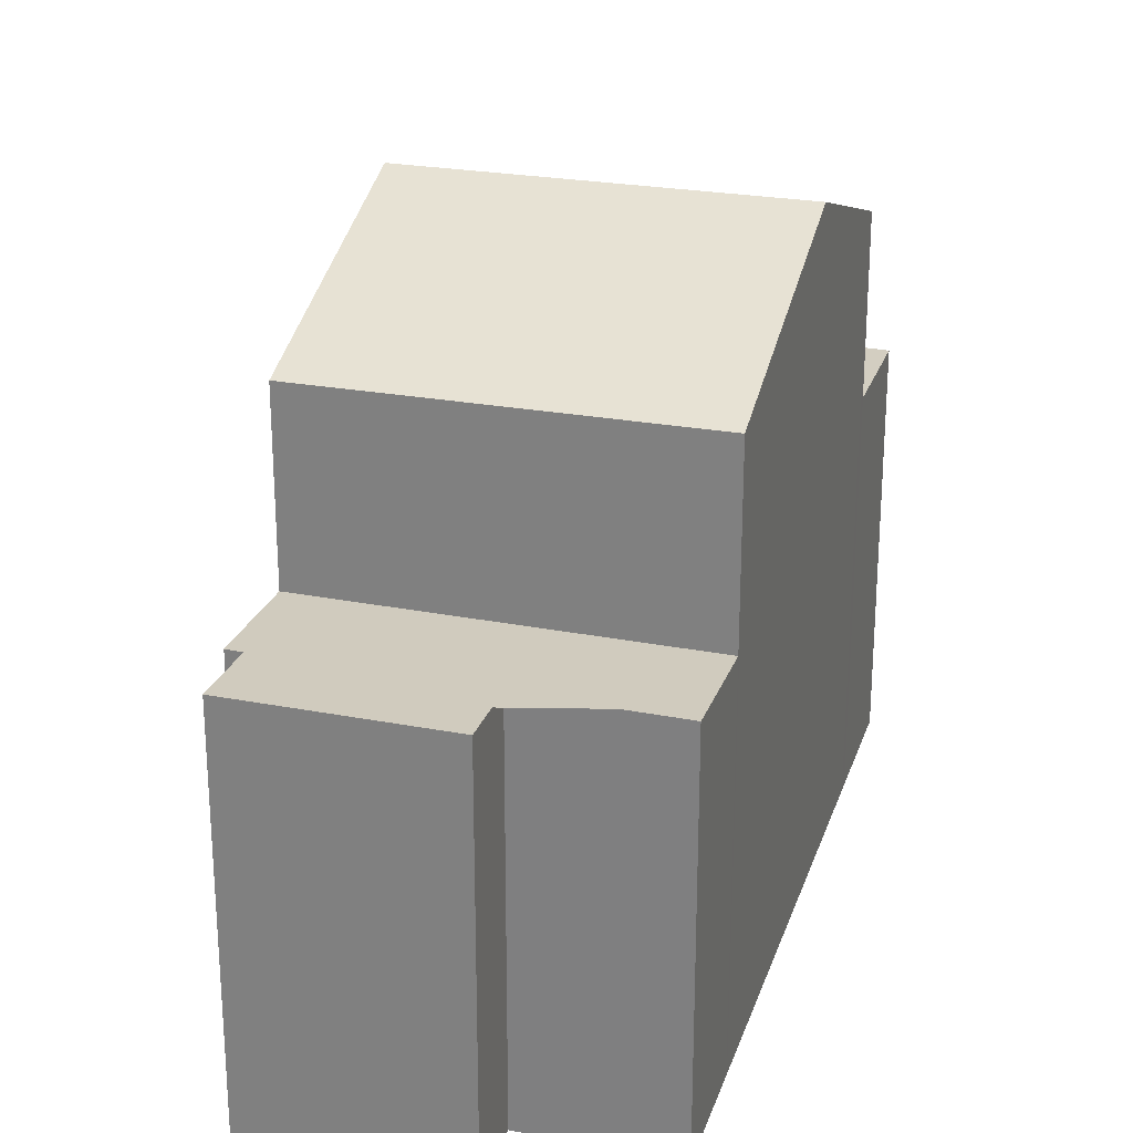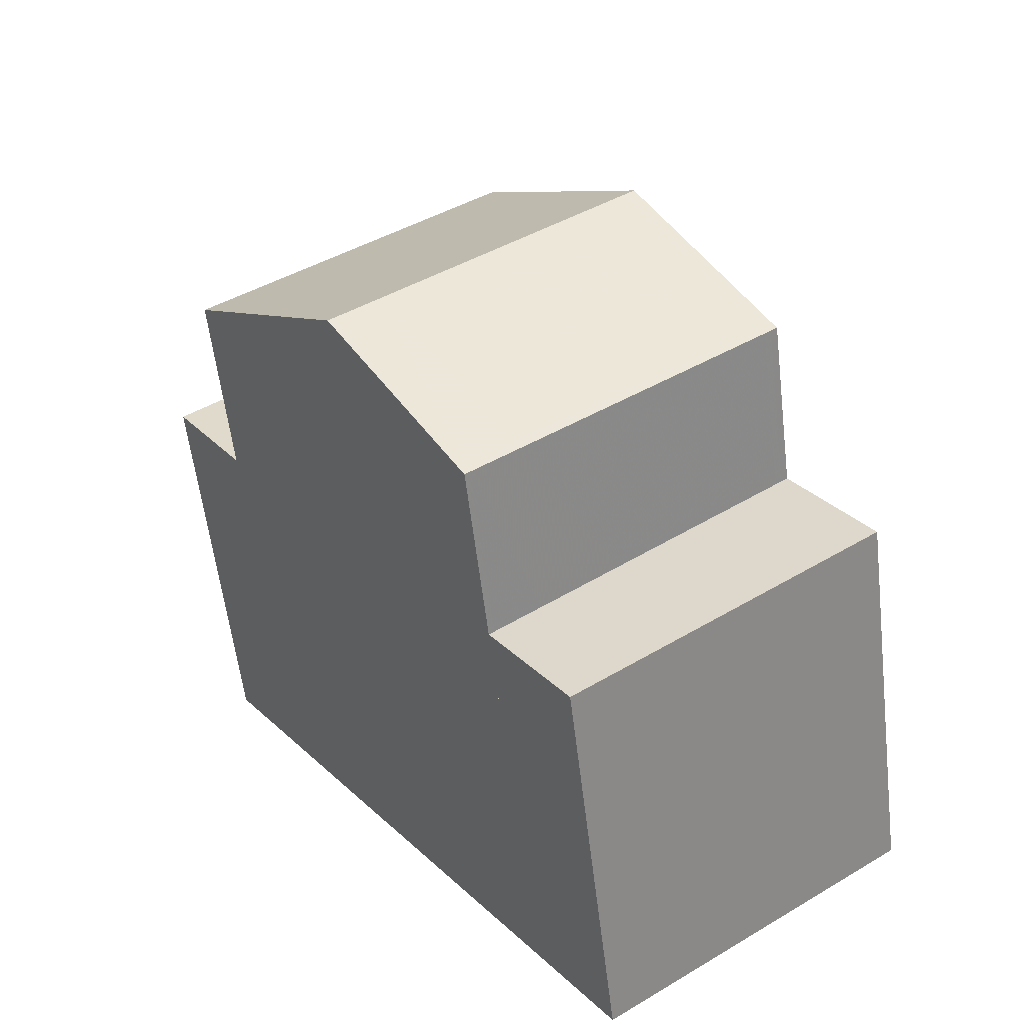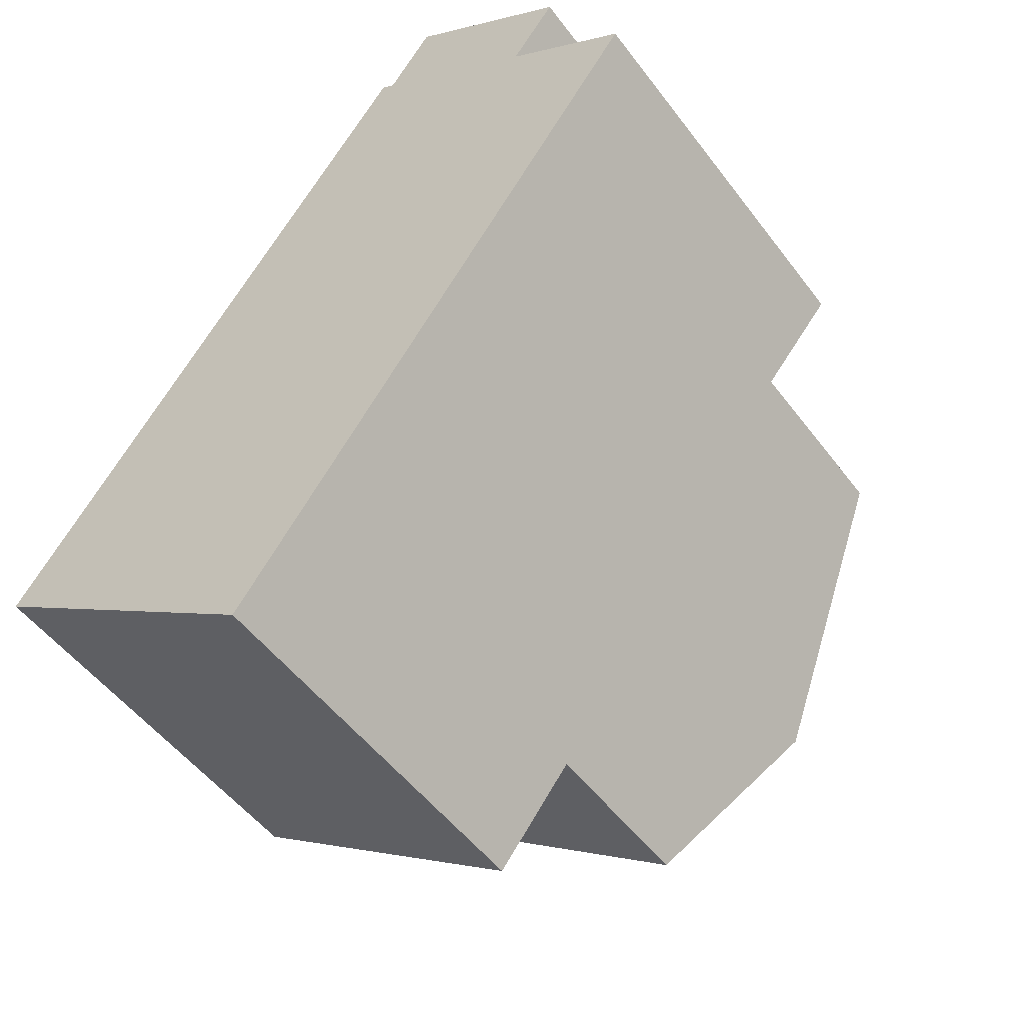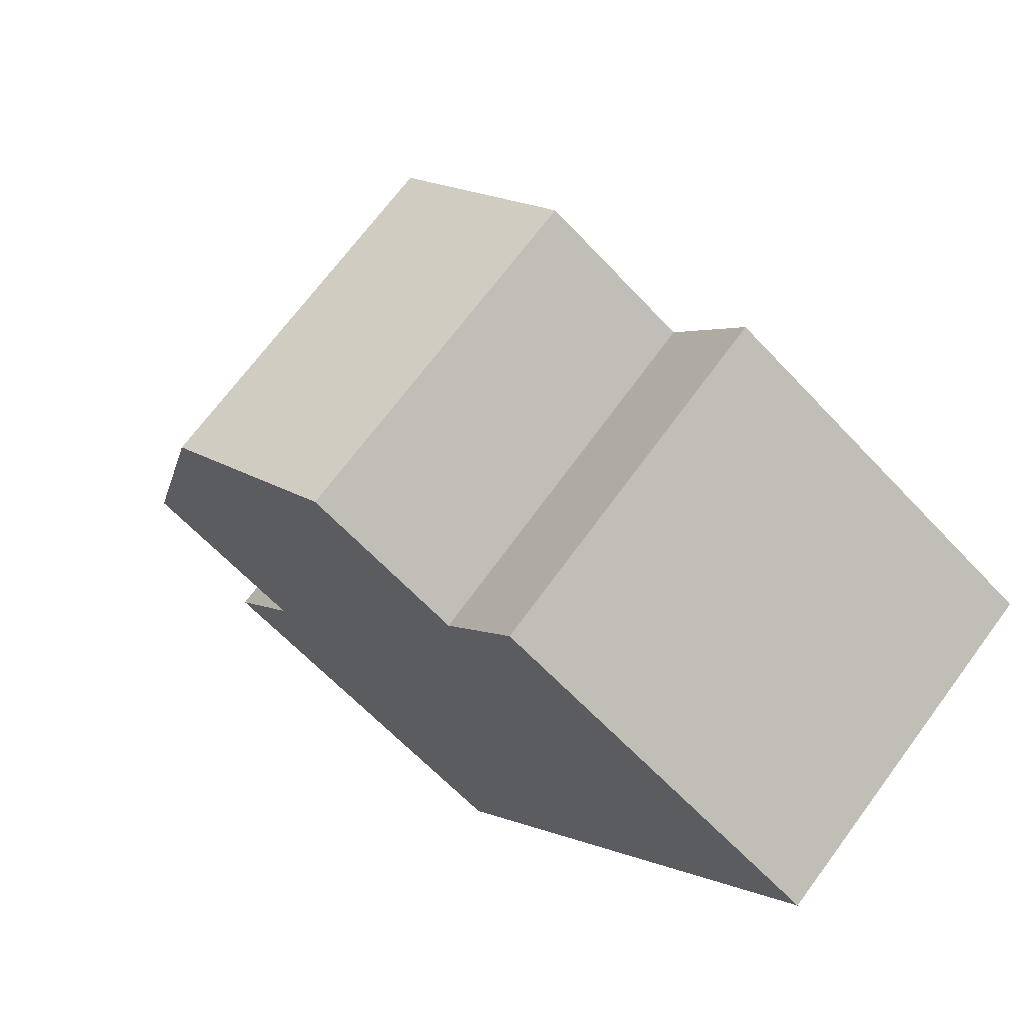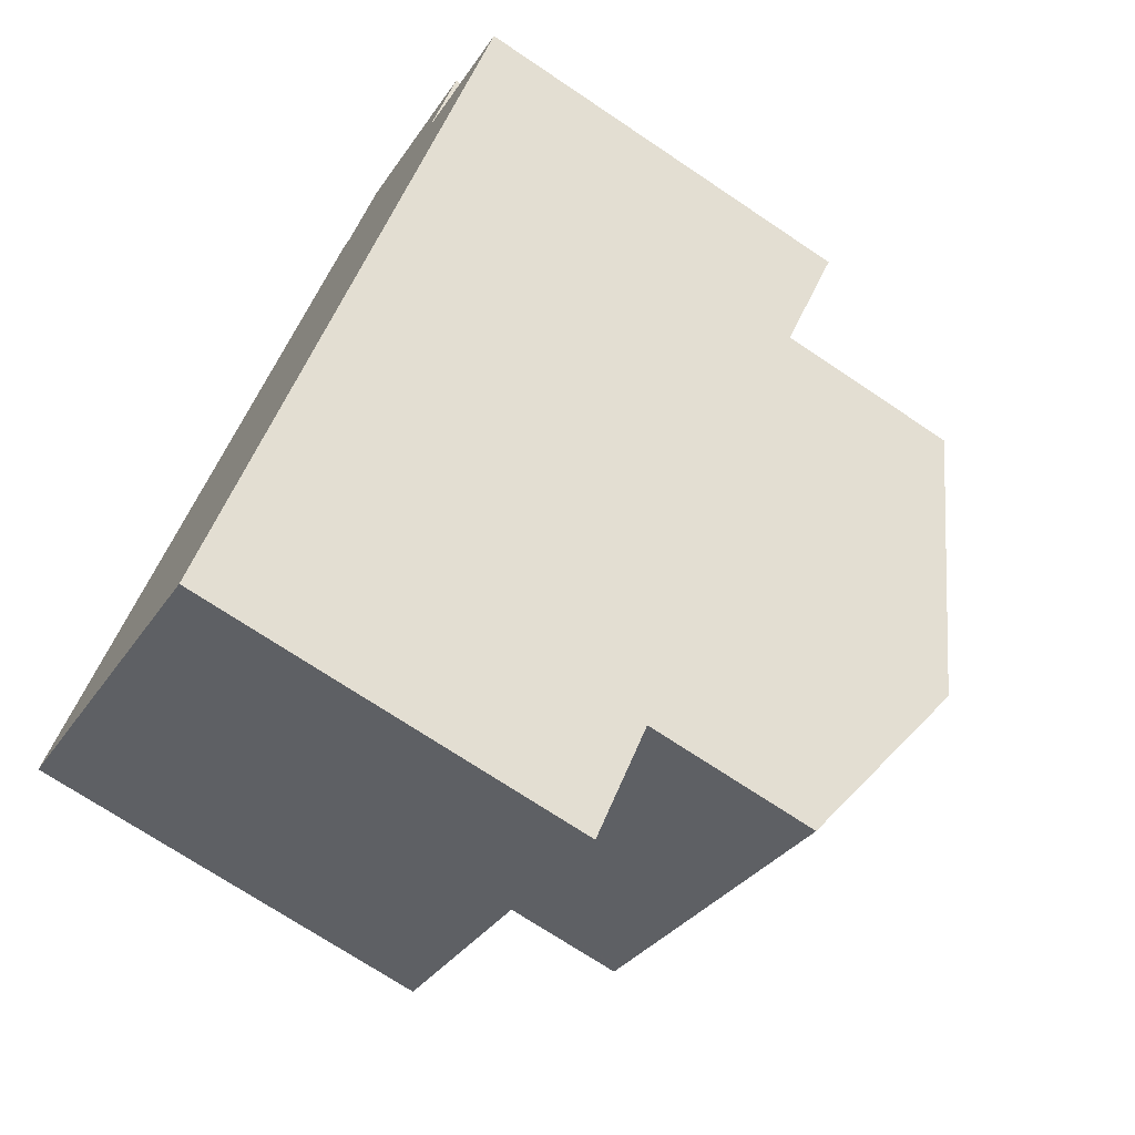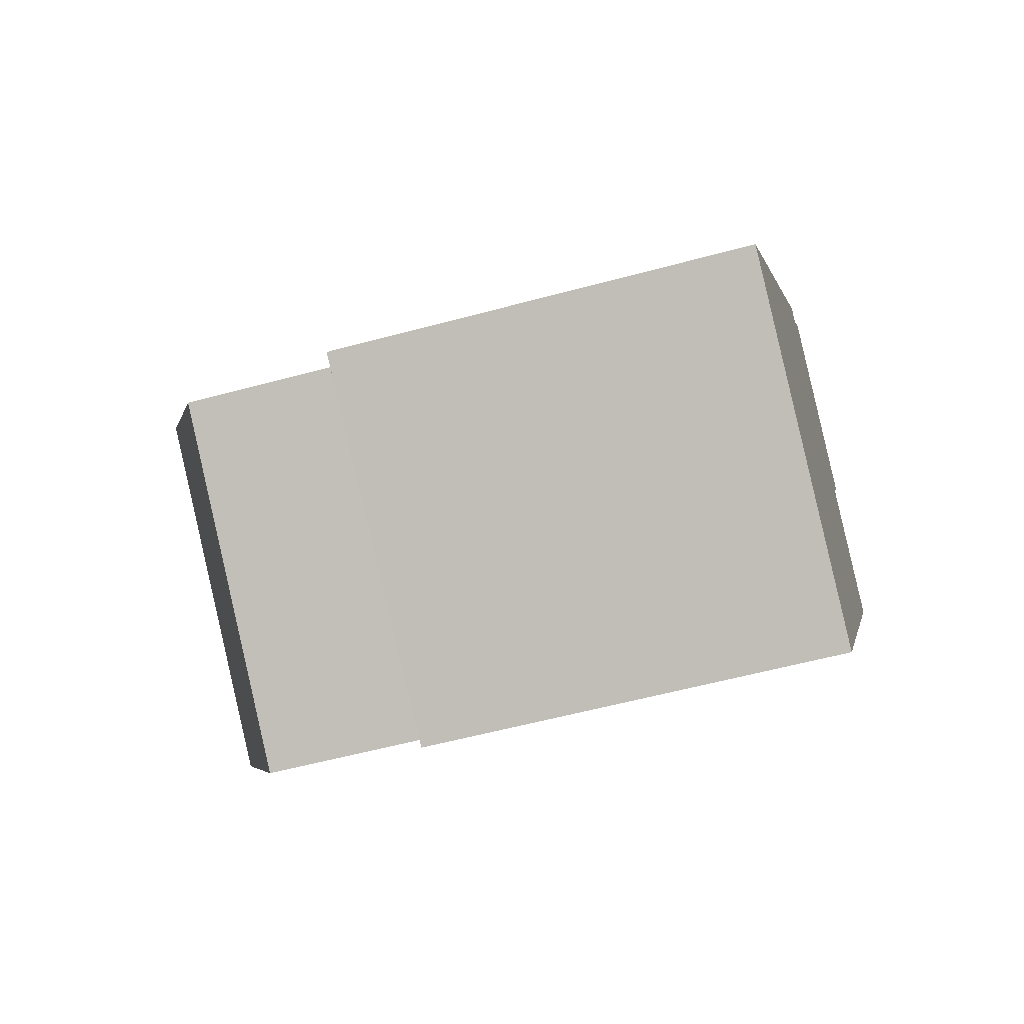
<metadata>
{"format":"obj","ext":"obj","renderer":"f3d","projection":"perspective","resolution":1024,"background":"white","views":[{"elev":26.5,"azim":-128.3,"up":"+Z"},{"elev":-57.9,"azim":6.8,"up":"+Y"},{"elev":-51.3,"azim":-144.3,"up":"+Y"},{"elev":-63.6,"azim":43.0,"up":"+Y"},{"elev":-71.2,"azim":-123.9,"up":"+Y"},{"elev":-55.2,"azim":106.1,"up":"+Y"}]}
</metadata>
<code>
v -2037 -1297 5.495
v -2041 -1300 5.453
v -2047 -1292 5.44
v -2045 -1290 5.46
v -2046 -1290 5.526
v -2044 -1288 5.554
v -2043 -1289 5.487
v -2043 -1289 5.488
v -2044 -1296 9.033
v -2040 -1293 9.019
v -2040 -1293 9.019
v -2044 -1296 9.033
v -2040 -1293 9.019
v -2044 -1296 9.033
v -2046 -1293 7.866
v -2042 -1290 7.858
v -2042 -1298 7.932
v -2038 -1295 7.909
v -2038 -1295 5.559
v -2042 -1298 5.515
v -2042 -1298 5.515
v -2038 -1295 5.559
v -2046 -1293 5.749
v -2042 -1290 5.794
v -2043 -1288 5.513
v -2046 -1290 5.484
v -2042 -1290 5.388
v -2046 -1293 5.337
v -2046 -1293 5.337
v -2042 -1290 5.388
v -2040 -1293 9.019
v -2042 -1290 5.387
v -2042 -1290 7.858
v -2038 -1295 7.909
v -2038 -1295 5.558
v -2037 -1297 5.495
v -2038 -1295 5.558
v -2042 -1290 5.793
v -2043 -1289 5.488
v -2042 -1290 5.387
v -2044 -1296 9.033
v -2042 -1298 5.516
v -2041 -1300 5.454
v -2047 -1292 5.441
v -2046 -1293 5.338
v -2046 -1293 5.338
v -2046 -1293 7.866
v -2042 -1298 7.931
v -2042 -1298 5.516
v -2046 -1293 5.75
v -2042 -1298 7.931
v -2042 -1298 7.932
v -2038 -1295 7.909
v -2038 -1295 7.909
v -2041 -1300 5.455
v -2041 -1300 5.455
v -2037 -1297 5.496
v -2037 -1297 5.497
v -2046 -1289 5.527
v -2046 -1290 5.485
v -2042 -1295 9.027
v -2044 -1292 5.358
v -2044 -1292 7.863
v -2041 -1297 7.922
v -2041 -1297 5.533
v -2044 -1292 5.768
v -2042 -1295 9.027
v -2041 -1297 7.922
v -2040 -1298 5.472
v -2040 -1298 5.471
v -2041 -1297 5.533
v -2044 -1292 5.358
v -2043 -1295 9.031
v -2043 -1295 9.031
v -2042 -1298 7.928
v -2041 -1299 5.462
v -2041 -1299 5.46
v -2042 -1298 5.522
v -2046 -1291 5.448
v -2045 -1292 5.345
v -2045 -1292 5.345
v -2045 -1292 7.865
v -2042 -1298 7.928
v -2042 -1298 5.522
v -2045 -1292 5.757
v -2042 -1290 7.858
v -2042 -1290 7.858
v -2046 -1293 7.866
v -2046 -1293 7.866
v -2045 -1292 7.865
v -2044 -1292 7.863
v -2042 -1290 7.887
v -2042 -1290 7.887
v -2046 -1293 7.879
v -2046 -1293 7.879
v -2045 -1292 7.88
v -2044 -1292 7.882
v -2038 -1296 5.521
v -2040 -1298 5.496
v -2041 -1299 5.485
v -2042 -1299 5.479
v -2042 -1299 5.478
v -2038 -1296 5.522
v -2042 -1290 5.386
v -2042 -1290 7.858
v -2038 -1295 7.91
v -2038 -1295 5.557
v -2042 -1290 5.792
v -2042 -1290 7.858
v -2042 -1290 7.887
v -2038 -1296 5.52
v -2037 -1297 5.495
v -2040 -1293 9.019
v -2040 -1293 9.019
v -2038 -1295 7.91
v -2037 -1297 5.494
v -2038 -1295 5.557
v -2043 -1289 5.487
v -2042 -1290 5.386
v -2042 -1298 7.986
v -2042 -1298 7.985
v -2038 -1295 7.944
v -2038 -1295 7.943
v -2038 -1295 7.945
v -2041 -1297 7.968
v -2042 -1298 7.979
v -2037 -1297 5.495
v -2037 -1297 5.495
v -2037 -1297 0
v -2037 -1297 -8.882e-16
v -2041 -1300 5.455
v -2041 -1300 5.453
v -2041 -1300 0
v -2041 -1300 0
v -2047 -1292 5.441
v -2047 -1292 5.44
v -2047 -1292 0
v -2047 -1292 0
v -2046 -1290 5.484
v -2045 -1290 5.46
v -2045 -1290 0
v -2046 -1290 -8.882e-16
v -2046 -1289 5.527
v -2046 -1290 5.526
v -2046 -1290 0
v -2046 -1289 0
v -2043 -1288 5.513
v -2044 -1288 5.554
v -2044 -1288 8.882e-16
v -2043 -1288 0
v -2043 -1289 5.487
v -2043 -1289 5.487
v -2043 -1289 -8.882e-16
v -2043 -1289 8.882e-16
v -2042 -1290 5.388
v -2043 -1289 5.488
v -2043 -1289 0
v -2042 -1290 0
v -2046 -1293 7.879
v -2044 -1296 9.033
v -2044 -1296 0
v -2046 -1293 0
v -2038 -1295 7.943
v -2040 -1293 9.019
v -2040 -1293 0
v -2038 -1295 -8.882e-16
v -2038 -1296 5.522
v -2038 -1295 5.559
v -2038 -1295 0
v -2038 -1296 0
v -2043 -1289 5.487
v -2043 -1288 5.513
v -2043 -1288 0
v -2043 -1289 -8.882e-16
v -2046 -1290 5.526
v -2046 -1290 5.484
v -2046 -1290 -8.882e-16
v -2046 -1290 0
v -2047 -1292 5.44
v -2046 -1293 5.337
v -2046 -1293 -8.882e-16
v -2047 -1292 0
v -2037 -1297 5.494
v -2037 -1297 5.495
v -2037 -1297 -8.882e-16
v -2037 -1297 0
v -2043 -1289 5.488
v -2043 -1289 5.488
v -2043 -1289 0
v -2043 -1289 0
v -2041 -1300 5.453
v -2041 -1300 5.454
v -2041 -1300 -8.882e-16
v -2041 -1300 0
v -2046 -1291 5.448
v -2047 -1292 5.441
v -2047 -1292 0
v -2046 -1291 -8.882e-16
v -2042 -1298 7.986
v -2042 -1298 7.932
v -2042 -1298 8.882e-16
v -2042 -1298 0
v -2042 -1299 5.478
v -2041 -1300 5.455
v -2041 -1300 0
v -2042 -1299 0
v -2037 -1297 5.495
v -2037 -1297 5.497
v -2037 -1297 -8.882e-16
v -2037 -1297 0
v -2044 -1288 5.554
v -2046 -1289 5.527
v -2046 -1289 0
v -2044 -1288 8.882e-16
v -2041 -1299 5.46
v -2040 -1298 5.471
v -2040 -1298 -8.882e-16
v -2041 -1299 0
v -2041 -1300 5.454
v -2041 -1299 5.46
v -2041 -1299 0
v -2041 -1300 -8.882e-16
v -2045 -1290 5.46
v -2046 -1291 5.448
v -2046 -1291 -8.882e-16
v -2045 -1290 0
v -2042 -1290 7.887
v -2042 -1290 7.858
v -2042 -1290 8.882e-16
v -2042 -1290 -8.882e-16
v -2040 -1293 9.019
v -2042 -1290 7.887
v -2042 -1290 -8.882e-16
v -2040 -1293 0
v -2046 -1293 7.866
v -2046 -1293 7.879
v -2046 -1293 0
v -2046 -1293 0
v -2042 -1298 5.515
v -2042 -1299 5.478
v -2042 -1299 0
v -2042 -1298 0
v -2037 -1297 5.497
v -2038 -1296 5.522
v -2038 -1296 0
v -2037 -1297 -8.882e-16
v -2040 -1298 5.471
v -2037 -1297 5.494
v -2037 -1297 0
v -2040 -1298 -8.882e-16
v -2043 -1289 5.488
v -2043 -1289 5.487
v -2043 -1289 8.882e-16
v -2043 -1289 0
v -2044 -1296 9.033
v -2042 -1298 7.986
v -2042 -1298 0
v -2044 -1296 0
v -2038 -1295 7.909
v -2038 -1295 7.943
v -2038 -1295 -8.882e-16
v -2038 -1295 -8.882e-16
v -2047 -1292 0
v -2045 -1290 0
v -2046 -1290 0
v -2044 -1288 0
v -2043 -1289 0
v -2043 -1289 0
v -2037 -1297 0
v -2041 -1300 0
f 60 26 5 59
f 121 51 52 120
f 56 43 2 55
f 34 18 22 37
f 33 16 24 38
f 45 28 3 44
f 38 24 30 32
f 123 53 54 122
f 58 1 36 57
f 106 34 37 107
f 105 33 38 108
f 39 8 27 40
f 108 38 32 104
f 126 75 51 121
f 77 43 56 76
f 80 45 44 79
f 49 21 17 48
f 50 23 15 47
f 46 29 23 50
f 102 20 42 101
f 98 35 19 103
f 101 42 78 100
f 59 6 25 60
f 83 64 65 84
f 82 63 66 85
f 85 66 62 81
f 124 115 68 125
f 116 70 69 112
f 119 72 60 25 7 118
f 111 99 71 117
f 125 68 75 126
f 76 69 70 77
f 79 4 26 60 72 80
f 100 78 71 99
f 84 49 48 83
f 85 50 47 82
f 81 46 50 85
f 93 10 11 92
f 95 12 9 94
f 96 73 12 95
f 97 61 73 96
f 113 61 97 110
f 92 87 86 93
f 94 89 88 95
f 95 88 90 96
f 96 90 91 97
f 110 97 91 109
f 112 69 99 111
f 99 69 76 100
f 101 56 55 102
f 103 58 57 98
f 100 76 56 101
f 107 65 64 106
f 108 66 63 105
f 104 62 66 108
f 109 87 92 110
f 111 98 57 112
f 122 54 115 124
f 112 57 36 116
f 118 39 40 119
f 117 35 98 111
f 110 92 11 113
f 120 14 41 121
f 122 31 13 123
f 124 114 31 122
f 125 67 114 124
f 126 74 67 125
f 121 41 74 126
f 128 129 130 127
f 132 133 134 131
f 136 137 138 135
f 140 141 142 139
f 144 145 146 143
f 148 149 150 147
f 152 153 154 151
f 156 157 158 155
f 160 161 162 159
f 164 165 166 163
f 168 169 170 167
f 172 173 174 171
f 176 177 178 175
f 180 181 182 179
f 184 185 186 183
f 188 189 190 187
f 192 193 194 191
f 196 197 198 195
f 200 201 202 199
f 204 205 206 203
f 208 209 210 207
f 212 213 214 211
f 216 217 218 215
f 220 221 222 219
f 224 225 226 223
f 228 229 230 227
f 232 233 234 231
f 236 237 238 235
f 240 241 242 239
f 244 245 246 243
f 248 249 250 247
f 252 253 254 251
f 256 257 258 255
f 260 261 262 259
f 264 265 266 267 268 269 270 263

</code>
